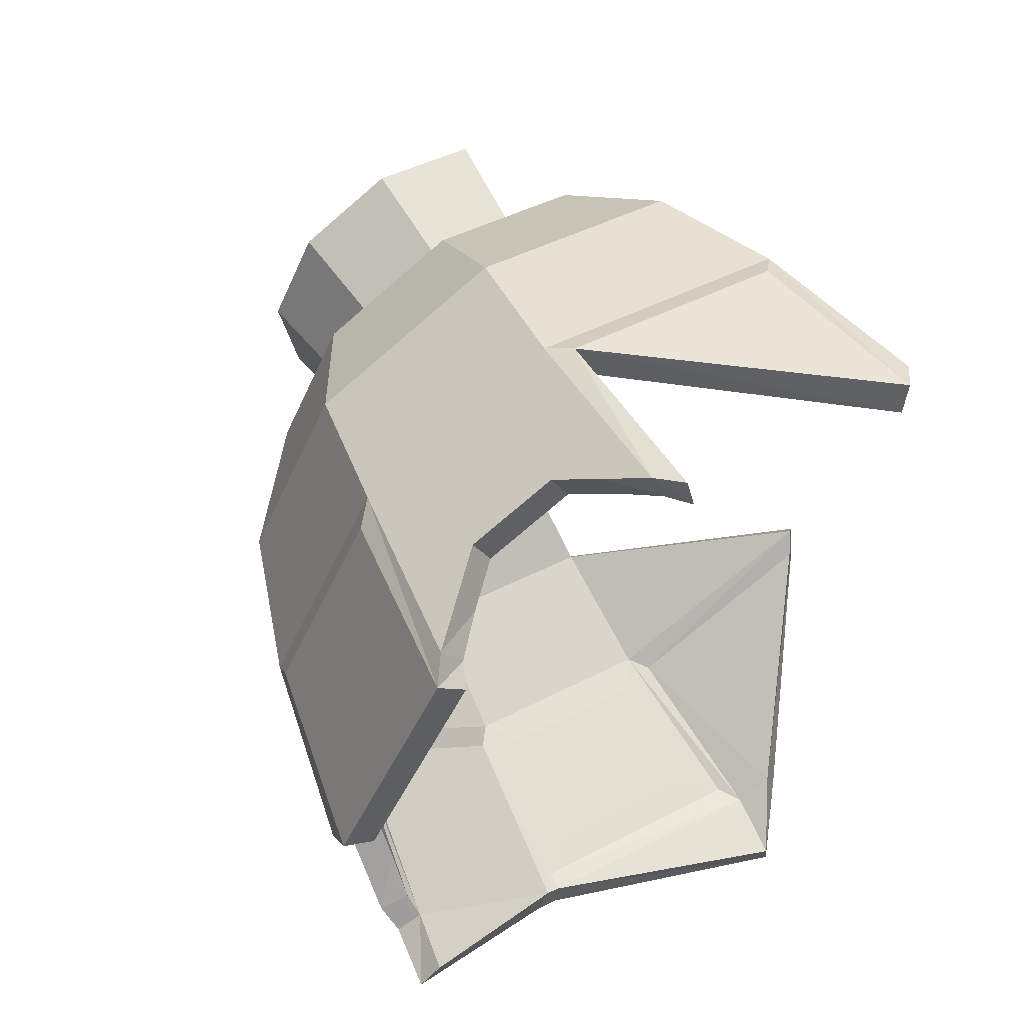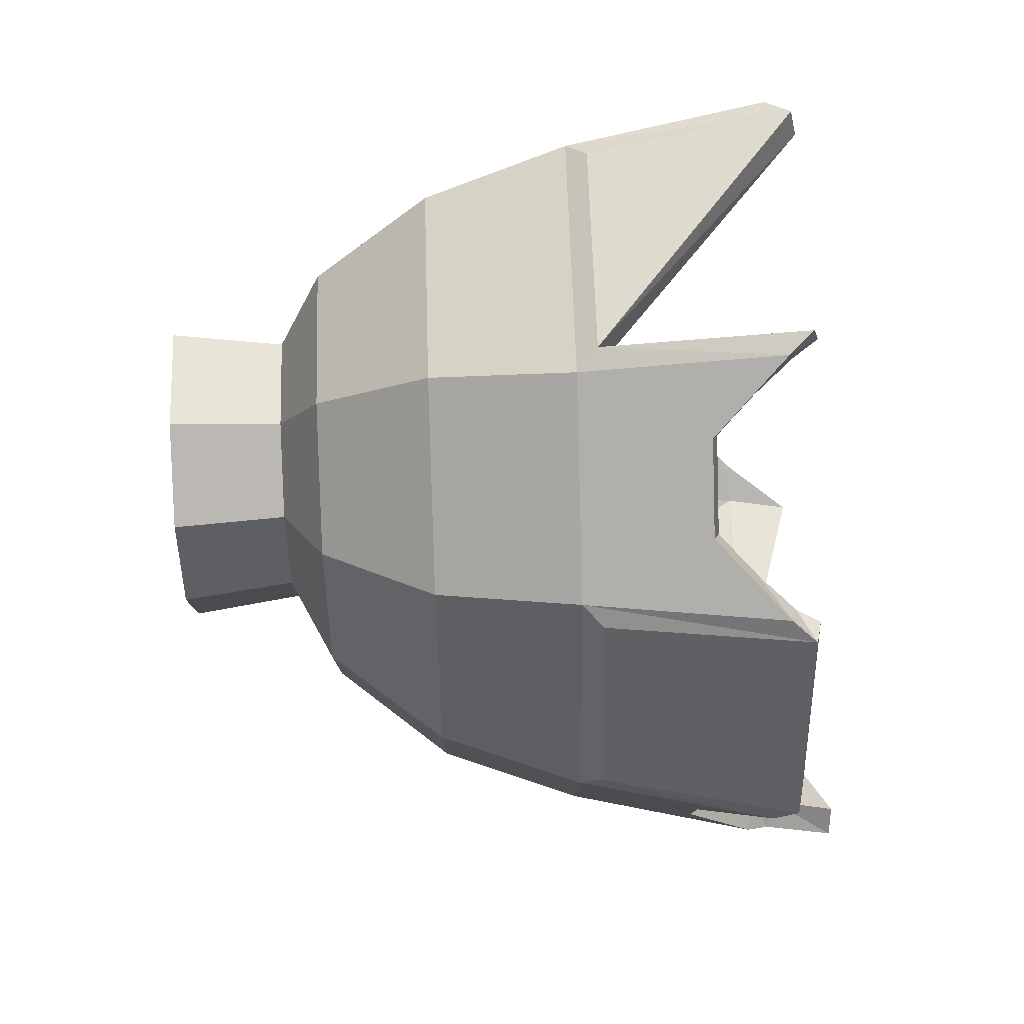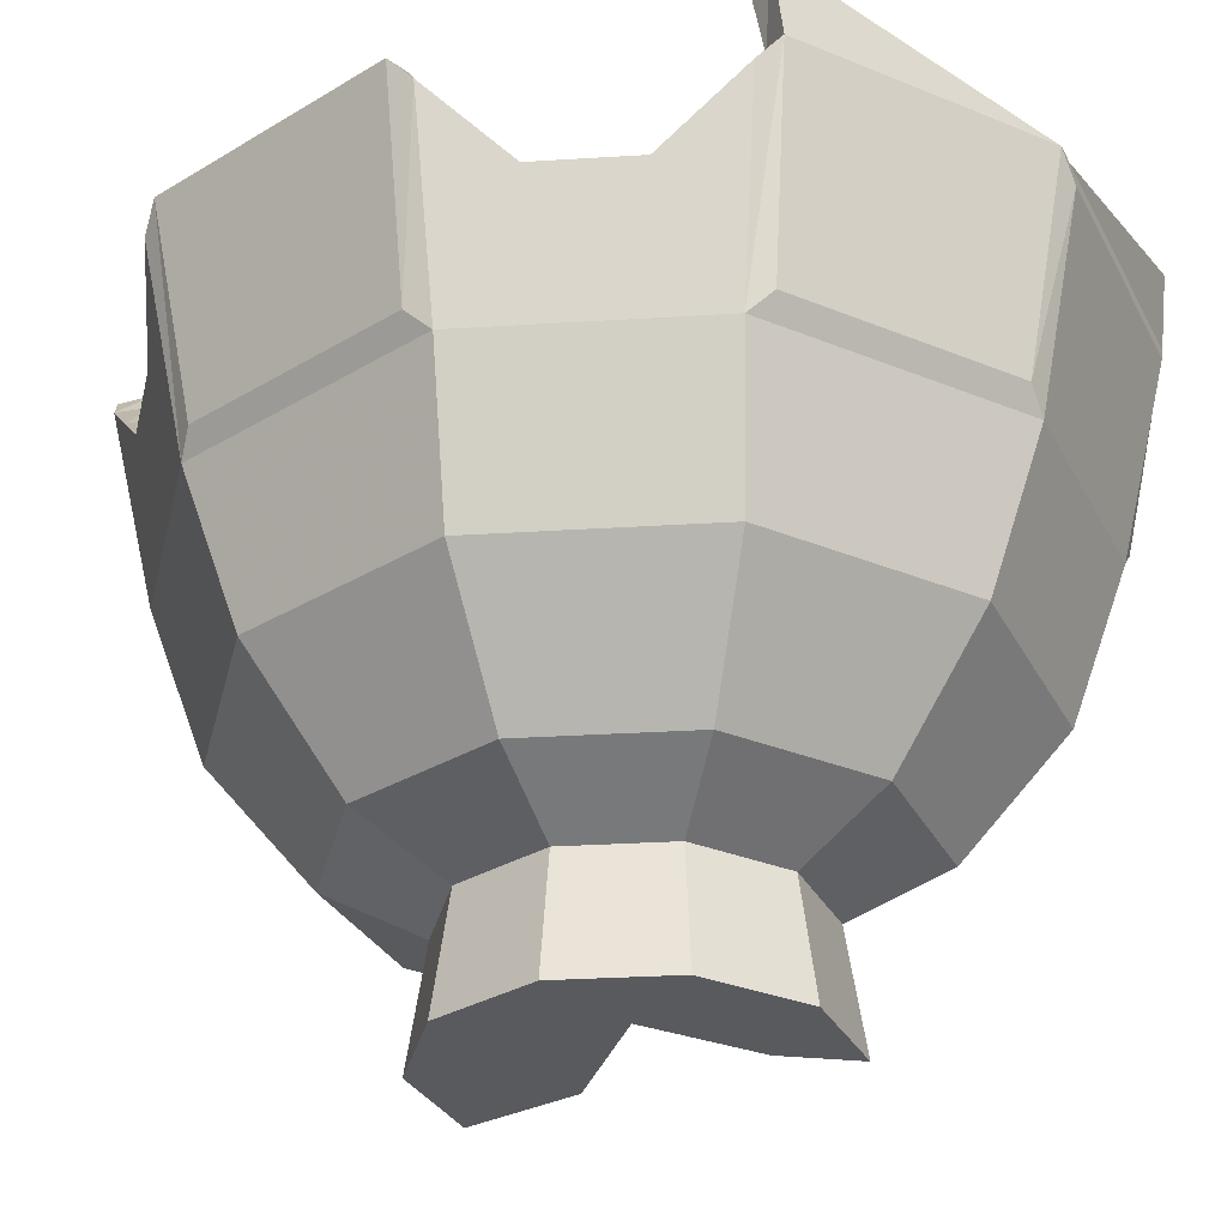
<metadata>
{"format":"obj","ext":"obj","renderer":"f3d","projection":"perspective","resolution":1024,"background":"white","views":[{"elev":59.1,"azim":148.8,"up":"+Z"},{"elev":70.3,"azim":88.2,"up":"+Z"},{"elev":-30.6,"azim":104.6,"up":"+Y"}]}
</metadata>
<code>
g pot_grass_broken_02
v 0.3653 -1.338 0.04462
v 0.3279 -1.338 -0.1806
v 0.1653 -1.338 -0.3409
v 0.06047 -1.338 0.3539
v 0.2631 -1.338 0.2488
v -0.1554 0.1432 -0.9469
v 0.8426 0.1432 -0.4476
v 0.1494 -1.1 -0.309
v 0.2963 -1.1 -0.1642
v 0.3301 -1.1 0.03931
v 0.2378 -1.1 0.2238
v 0.05465 -1.1 0.3188
v 0.3243 -0.7641 -0.6588
v 0.6435 -0.7641 -0.3443
v 0.7168 -0.7641 0.09764
v 0.5163 -0.7641 0.4983
v 0.1187 -0.7641 0.7046
v 0.2338 -1.007 -0.4779
v 0.4639 -1.007 -0.2512
v 0.5168 -1.007 0.06747
v 0.3723 -1.007 0.3563
v 0.08555 -1.007 0.5051
v -0.1134 -0.4652 -0.835
v -0.1618 -0.4221 -0.8395
v 0.3992 -0.4221 -0.7549
v 0.3515 -0.4652 -0.7649
v 0.7491 -0.4652 -0.3731
v 0.7384 -0.4221 -0.4206
v 0.8313 -0.4221 0.1391
v 0.8261 -0.4652 0.09073
v 0.5763 -0.4652 0.5899
v 0.6182 -0.4221 0.5651
v -0.3563 -0.4221 0.7553
v 0.1146 -0.4221 0.8264
v 0.159 -0.4652 0.8064
v -0.1282 -0.05226 -0.9293
v -0.1753 -0.001858 -0.9288
v 0.3935 -0.05226 -0.8506
v 0.4384 -0.001858 -0.8362
v 0.8342 -0.05226 -0.4163
v 0.8192 -0.001858 -0.461
v 0.9206 -0.05226 0.1042
v 0.9208 -0.001858 0.1513
v 0.6438 -0.05226 0.6575
v 0.6816 -0.001858 0.6294
v 0.1754 -0.05226 0.9005
v 0.1306 -0.001858 0.9153
v -0.04021 -0.3905 -0.8406
v 0.2833 -0.3905 -0.7918
v -0.04967 -0.127 -0.9008
v 0.3101 -0.127 -0.8465
v 0.7771 -0.3905 -0.3053
v 0.8306 -0.3905 0.01751
v 0.8314 -0.127 -0.3329
v 0.8909 -0.127 0.02609
v 0.5205 -0.3905 0.6375
v 0.23 -0.3905 0.7881
v 0.5635 -0.127 0.6806
v 0.2405 -0.127 0.8482
v 0.03294 -0.3158 -0.8462
v 0.2151 -0.3158 -0.8188
v 0.02884 -0.2017 -0.8723
v 0.2267 -0.2017 -0.8425
v 0.805 -0.3158 -0.2374
v 0.8352 -0.3158 -0.05571
v 0.8285 -0.2017 -0.2494
v 0.8613 -0.2017 -0.05199
v 0.4646 -0.3158 0.685
v 0.3011 -0.3158 0.7698
v 0.4832 -0.2017 0.7037
v 0.3056 -0.2017 0.7958
v 0.3931 -0.001858 -0.8431
v -0.2704 -0.001858 -0.8795
v -0.06047 -1.338 -0.3749
v -0.05465 -1.1 -0.3398
v -0.1494 -1.1 0.2881
v -0.1653 -1.338 0.3199
v 0.1765 -1.338 -0.04981
v 0.002567 -1.338 -0.2297
v -0.07274 -1.338 0.09718
v -0.08555 -1.007 -0.5261
v -0.2338 -1.007 0.4569
v -0.1187 -0.7641 -0.7256
v -0.3243 -0.7641 0.6378
v -0.6088 -0.4652 -0.5779
v -0.5846 -0.4221 -0.6202
v -0.3979 -0.001858 0.8355
v -0.4364 -0.05226 0.8082
v -0.3929 -0.4652 0.7232
v 0.3102 -1.298 0.03631
v 0.2785 -1.298 -0.155
v 0.2441 -1.064 -0.1371
v 0.2719 -1.064 0.03053
v 0.1404 -1.298 -0.2911
v 0.123 -1.064 -0.2564
v -0.06808 -1.263 -0.3331
v -0.06209 -1.074 -0.2905
v -0.1446 -1.275 0.2554
v 0.05136 -1.298 0.299
v 0.04502 -1.064 0.2608
v -0.1419 -1.074 0.2387
v 0.2235 -1.298 0.2097
v 0.1959 -1.064 0.1825
v 0.1765 -1.269 -0.04981
v 0.002567 -1.269 -0.2297
v -0.07274 -1.269 0.09718
v -0.09194 -0.9547 -0.4837
v 0.214 -0.9539 -0.4383
v 0.4246 -0.9539 -0.2308
v 0.473 -0.9539 0.06087
v 0.3407 -0.9539 0.3253
v 0.07831 -0.9539 0.4614
v -0.2274 -0.9547 0.4146
v -0.1076 -0.7324 -0.6699
v 0.2969 -0.731 -0.6051
v 0.5902 -0.731 -0.3161
v 0.6573 -0.731 0.08809
v 0.473 -0.731 0.4564
v 0.1094 -0.731 0.6451
v -0.3154 -0.7324 0.5787
v -0.5555 -0.3973 -0.5642
v -0.5802 -0.437 -0.5228
v -0.1389 -0.3994 -0.7788
v -0.1059 -0.443 -0.7703
v -0.1607 0.005381 -0.862
v -0.1299 -0.04653 -0.8608
v 0.3594 -0.3994 -0.7036
v 0.3254 -0.443 -0.7053
v 0.3749 -0.04653 -0.7846
v 0.4093 -0.00531 -0.7781
v 0.6877 -0.3994 -0.38
v 0.6899 -0.443 -0.346
v 0.7655 0.007253 -0.4207
v 0.7715 -0.03737 -0.395
v 0.7702 -0.3994 0.1171
v 0.7613 -0.443 0.08425
v 0.8544 -0.03737 0.1042
v 0.8575 0.01248 0.1308
v 0.5639 -0.3994 0.5294
v 0.5323 -0.443 0.542
v 0.6273 0.01248 0.5911
v 0.6041 -0.03737 0.6045
v -0.3392 -0.3994 0.6927
v -0.3734 -0.4474 0.6605
v 0.1452 -0.443 0.7428
v 0.1146 -0.4077 0.7599
v -0.3783 0.01248 0.772
v -0.4071 -0.0373 0.7478
v 0.1549 -0.03737 0.8375
v 0.1205 0.01311 0.8489
v 0.383 -0.002038 -0.7758
v 0.02292 -0.301 -0.7798
v 0.2051 -0.301 -0.7523
v 0.01882 -0.1869 -0.8059
v 0.2167 -0.1869 -0.776
v 0.7388 -0.301 -0.2264
v 0.7689 -0.301 -0.04471
v 0.7623 -0.1869 -0.2384
v 0.795 -0.1869 -0.041
v 0.4337 -0.301 0.6254
v 0.2702 -0.301 0.7102
v 0.4523 -0.1869 0.6441
v 0.2747 -0.1869 0.7362
v -0.05023 -0.3757 -0.7742
v 0.2733 -0.3757 -0.7254
v -0.05969 -0.1122 -0.8344
v 0.3001 -0.1122 -0.7801
v 0.7108 -0.3757 -0.2943
v 0.7644 -0.3757 0.02851
v 0.7651 -0.1122 -0.3219
v 0.8247 -0.1122 0.03708
v 0.4895 -0.3757 0.5778
v 0.1991 -0.3757 0.7285
v 0.5326 -0.1122 0.621
v 0.2096 -0.1122 0.7885
v 0.7944 0.1464 -0.3987
v -0.1446 0.1497 -0.8828
v -0.2391 0.006627 -0.8191
v 0.2785 -1.298 -0.155
v 0.3102 -1.298 0.03631
v 0.1404 -1.298 -0.2911
v -0.06808 -1.263 -0.3331
v 0.05136 -1.298 0.299
v -0.1446 -1.275 0.2554
v 0.2235 -1.298 0.2097
v 0.123 -1.064 -0.2564
v -0.06209 -1.074 -0.2905
v 0.2441 -1.064 -0.1371
v 0.2719 -1.064 0.03053
v 0.1959 -1.064 0.1825
v 0.04502 -1.064 0.2608
v -0.1419 -1.074 0.2387
v -0.3734 -0.4474 0.6605
v 0.3279 -1.338 -0.1806
v 0.3653 -1.338 0.04462
v 0.1653 -1.338 -0.3409
v -0.06047 -1.338 -0.3749
v 0.06047 -1.338 0.3539
v -0.1653 -1.338 0.3199
v 0.2631 -1.338 0.2488
v 0.1494 -1.1 -0.309
v -0.05465 -1.1 -0.3398
v 0.2963 -1.1 -0.1642
v 0.3301 -1.1 0.03931
v 0.2378 -1.1 0.2238
v 0.05465 -1.1 0.3188
v -0.1494 -1.1 0.2881
v 0.3515 -0.4652 -0.7649
v -0.1134 -0.4652 -0.835
v 0.7491 -0.4652 -0.3731
v 0.8261 -0.4652 0.09073
v 0.5763 -0.4652 0.5899
v 0.159 -0.4652 0.8064
v -0.3929 -0.4652 0.7232
v 0.159 -0.4652 0.8064
v 0.7384 -0.4221 -0.4206
v 0.8192 -0.001858 -0.461
v 0.4384 -0.001858 -0.8362
v 0.3992 -0.4221 -0.7549
v 0.6182 -0.4221 0.5651
v 0.6816 -0.001858 0.6294
v 0.9208 -0.001858 0.1513
v 0.8313 -0.4221 0.1391
v -0.1282 -0.05226 -0.9293
v 0.3935 -0.05226 -0.8506
v 0.8342 -0.05226 -0.4163
v 0.9206 -0.05226 0.1042
v 0.6438 -0.05226 0.6575
v 0.1754 -0.05226 0.9005
v 0.2833 -0.3905 -0.7918
v 0.2151 -0.3158 -0.8188
v 0.03294 -0.3158 -0.8462
v -0.04021 -0.3905 -0.8406
v 0.02884 -0.2017 -0.8723
v -0.04967 -0.127 -0.9008
v 0.2267 -0.2017 -0.8425
v 0.3101 -0.127 -0.8465
v 0.8306 -0.3905 0.01751
v 0.8352 -0.3158 -0.05571
v 0.805 -0.3158 -0.2374
v 0.7771 -0.3905 -0.3053
v 0.8285 -0.2017 -0.2494
v 0.8314 -0.127 -0.3329
v 0.8909 -0.127 0.02609
v 0.8613 -0.2017 -0.05199
v 0.23 -0.3905 0.7881
v 0.3011 -0.3158 0.7698
v 0.4646 -0.3158 0.685
v 0.5205 -0.3905 0.6375
v 0.4832 -0.2017 0.7037
v 0.5635 -0.127 0.6806
v 0.2405 -0.127 0.8482
v 0.3056 -0.2017 0.7958
v -0.3979 -0.001858 0.8355
v 0.1146 -0.4221 0.8264
v -0.3563 -0.4221 0.7553
v -0.1753 -0.001858 -0.9288
v 0.3931 -0.001858 -0.8431
v -0.1618 -0.4221 -0.8395
v -0.5846 -0.4221 -0.6202
v -0.6088 -0.4652 -0.5779
v -0.06047 -1.338 -0.3749
v -0.05465 -1.1 -0.3398
v -0.06209 -1.074 -0.2905
v -0.06808 -1.263 -0.3331
v -0.1494 -1.1 0.2881
v -0.1653 -1.338 0.3199
v -0.1446 -1.275 0.2554
v -0.1419 -1.074 0.2387
v 0.1765 -1.338 -0.04981
v 0.002567 -1.338 -0.2297
v 0.002567 -1.269 -0.2297
v 0.1765 -1.269 -0.04981
v -0.07274 -1.338 0.09718
v -0.07274 -1.269 0.09718
v -0.08555 -1.007 -0.5261
v -0.09194 -0.9547 -0.4837
v -0.2338 -1.007 0.4569
v -0.2274 -0.9547 0.4146
v -0.1187 -0.7641 -0.7256
v -0.1076 -0.7324 -0.6699
v -0.3243 -0.7641 0.6378
v -0.3154 -0.7324 0.5787
v -0.6088 -0.4652 -0.5779
v -0.5846 -0.4221 -0.6202
v -0.5555 -0.3973 -0.5642
v -0.5802 -0.437 -0.5228
v 0.8192 -0.001858 -0.461
v 0.8342 -0.05226 -0.4163
v 0.7715 -0.03737 -0.395
v 0.7655 0.007253 -0.4207
v 0.9206 -0.05226 0.1042
v 0.9208 -0.001858 0.1513
v 0.8575 0.01248 0.1308
v 0.8544 -0.03737 0.1042
v 0.6816 -0.001858 0.6294
v 0.6438 -0.05226 0.6575
v 0.6041 -0.03737 0.6045
v 0.6273 0.01248 0.5911
v -0.3979 -0.001858 0.8355
v -0.4364 -0.05226 0.8082
v -0.4071 -0.0373 0.7478
v -0.3783 0.01248 0.772
v -0.3929 -0.4652 0.7232
v -0.3734 -0.4474 0.6605
v 0.1754 -0.05226 0.9005
v 0.1306 -0.001858 0.9153
v 0.1205 0.01311 0.8489
v 0.1549 -0.03737 0.8375
v 0.1146 -0.4221 0.8264
v 0.1146 -0.4077 0.7599
v 0.3931 -0.001858 -0.8431
v 0.4384 -0.001858 -0.8362
v 0.4093 -0.00531 -0.7781
v 0.383 -0.002038 -0.7758
v 0.8285 -0.2017 -0.2494
v 0.8613 -0.2017 -0.05199
v 0.795 -0.1869 -0.041
v 0.7623 -0.1869 -0.2384
v 0.4832 -0.2017 0.7037
v 0.3056 -0.2017 0.7958
v 0.2747 -0.1869 0.7362
v 0.4523 -0.1869 0.6441
v 0.8314 -0.127 -0.3329
v 0.7651 -0.1122 -0.3219
v 0.8909 -0.127 0.02609
v 0.8247 -0.1122 0.03708
v 0.5635 -0.127 0.6806
v 0.5326 -0.1122 0.621
v 0.2405 -0.127 0.8482
v 0.2096 -0.1122 0.7885
v 0.8426 0.1432 -0.4476
v 0.7944 0.1464 -0.3987
v -0.1554 0.1432 -0.9469
v -0.1446 0.1497 -0.8828
v -0.2704 -0.001858 -0.8795
v -0.2391 0.006627 -0.8191
v 0.2235 -1.298 0.2097
v 0.1959 -1.064 0.1825
v 0.1959 -1.064 0.1825
v 0.3407 -0.9539 0.3253
v 0.473 -0.731 0.4564
v 0.5323 -0.443 0.542
v 0.5639 -0.3994 0.5294
v -0.3392 -0.3994 0.6927
v -0.3734 -0.4474 0.6605
v -0.3783 0.01248 0.772
v 0.6273 0.01248 0.5911
v -0.3783 0.01248 0.772
v 0.06047 -1.338 0.3539
v 0.05465 -1.1 0.3188
v 0.3301 -1.1 0.03931
v 0.3653 -1.338 0.04462
v 0.5168 -1.007 0.06747
v 0.3301 -1.1 0.03931
v 0.08555 -1.007 0.5051
v 0.05465 -1.1 0.3188
v 0.2338 -1.007 -0.4779
v -0.08555 -1.007 -0.5261
v 0.4639 -1.007 -0.2512
v 0.5168 -1.007 0.06747
v 0.3723 -1.007 0.3563
v 0.7168 -0.7641 0.09764
v 0.5168 -1.007 0.06747
v 0.08555 -1.007 0.5051
v -0.2338 -1.007 0.4569
v 0.1187 -0.7641 0.7046
v 0.08555 -1.007 0.5051
v -0.1282 -0.05226 -0.9293
v -0.1753 -0.001858 -0.9288
v 0.8261 -0.4652 0.09073
v -0.1753 -0.001858 -0.9288
v -0.1554 0.1432 -0.9469
v -0.1187 -0.7641 -0.7256
v -0.1134 -0.4652 -0.835
v -0.06047 -1.338 -0.3749
v -0.06209 -1.074 -0.2905
v 0.002567 -1.269 -0.2297
v -0.1653 -1.338 0.3199
v -0.07274 -1.269 0.09718
v -0.1446 -1.275 0.2554
v 0.1765 -1.338 -0.04981
v 0.1765 -1.269 -0.04981
v -0.4364 -0.05226 0.8082
v -0.4071 -0.0373 0.7478
v 0.1306 -0.001858 0.9153
v 0.1205 0.01311 0.8489
v -0.3979 -0.001858 0.8355
v -0.3783 0.01248 0.772
v 0.4384 -0.001858 -0.8362
v 0.4093 -0.00531 -0.7781
v 0.8426 0.1432 -0.4476
v 0.7655 0.007253 -0.4207
v -0.1554 0.1432 -0.9469
v -0.1446 0.1497 -0.8828
v -0.5846 -0.4221 -0.6202
v -0.5555 -0.3973 -0.5642
v -0.1187 -0.7641 -0.7256
v -0.1076 -0.7324 -0.6699
g pot_grass_broken_02_0
f 147 345 193
f 148 347 346
f 256 255 254
f 258 257 6
f 261 375 374
f 381 380 379
f 97 96 94
f 95 97 94
f 95 94 91
f 92 95 91
f 92 91 90
f 93 92 90
f 93 90 338
f 339 93 338
f 101 100 98
f 100 99 98
f 100 103 99
f 103 102 99
f 182 105 181
f 105 179 181
f 105 104 179
f 104 180 179
f 180 104 185
f 104 106 185
f 106 183 185
f 106 184 183
f 107 187 186
f 108 107 186
f 108 186 188
f 114 107 108
f 109 108 188
f 109 188 189
f 115 114 108
f 115 108 109
f 124 114 115
f 128 124 115
f 128 115 116
f 116 115 109
f 124 122 114
f 132 128 116
f 132 116 117
f 136 132 117
f 136 117 118
f 110 109 189
f 116 109 110
f 117 116 110
f 110 189 190
f 111 110 190
f 117 110 111
f 118 117 111
f 140 136 118
f 140 139 136
f 124 123 122
f 123 121 122
f 178 121 123
f 125 178 123
f 125 123 124
f 177 178 125
f 125 151 177
f 151 125 129
f 129 130 151
f 126 125 124
f 125 126 129
f 166 126 124
f 167 129 126
f 166 167 126
f 164 166 124
f 164 124 128
f 155 167 166
f 154 155 166
f 154 166 164
f 155 153 167
f 155 154 153
f 152 154 164
f 154 152 153
f 153 165 167
f 153 152 165
f 152 164 165
f 167 165 129
f 165 164 128
f 165 128 129
f 129 128 127
f 130 129 127
f 131 127 128
f 130 127 131
f 132 131 128
f 133 130 131
f 133 131 132
f 176 130 133
f 134 133 132
f 170 134 132
f 168 170 132
f 168 132 136
f 158 170 168
f 156 158 168
f 156 168 169
f 169 168 136
f 158 156 157
f 157 156 169
f 159 158 157
f 159 157 171
f 157 169 171
f 171 169 137
f 169 136 137
f 137 136 135
f 138 137 135
f 139 135 136
f 138 135 139
f 348 138 139
f 341 340 191
f 112 341 191
f 112 191 192
f 342 341 112
f 113 112 192
f 119 342 112
f 119 112 113
f 120 119 113
f 145 119 120
f 144 145 120
f 343 342 119
f 145 343 119
f 145 144 143
f 146 145 143
f 146 143 349
f 149 145 146
f 150 149 146
f 173 145 149
f 175 173 149
f 172 343 145
f 173 172 145
f 161 173 175
f 163 161 175
f 163 162 161
f 161 160 173
f 162 160 161
f 160 172 173
f 160 162 172
f 162 174 172
f 172 174 343
f 174 142 343
f 142 141 343
f 141 344 343
f 9 10 1
f 2 9 1
f 8 9 2
f 3 8 2
f 75 8 3
f 74 75 3
f 12 76 77
f 4 12 77
f 11 351 350
f 5 11 350
f 352 11 5
f 353 352 5
f 79 197 196
f 194 79 196
f 78 79 194
f 195 78 194
f 80 78 195
f 195 200 80
f 200 198 80
f 199 80 198
f 202 81 201
f 81 18 201
f 201 18 203
f 18 19 203
f 203 19 204
f 19 20 204
f 355 354 205
f 354 21 205
f 205 21 206
f 21 22 206
f 356 82 207
f 357 356 207
f 359 83 358
f 83 13 358
f 358 13 360
f 83 209 13
f 13 14 360
f 360 14 361
f 14 15 361
f 13 208 14
f 209 208 13
f 14 210 15
f 208 210 14
f 210 211 15
f 209 48 208
f 48 49 208
f 50 48 209
f 208 49 225
f 224 50 209
f 49 51 225
f 51 50 224
f 225 51 224
f 210 52 211
f 54 52 210
f 226 54 210
f 52 53 211
f 211 53 227
f 53 55 227
f 364 363 362
f 363 16 362
f 362 16 365
f 363 371 16
f 16 17 365
f 371 212 16
f 16 212 17
f 212 213 17
f 212 56 213
f 58 56 212
f 228 58 212
f 56 57 213
f 213 57 229
f 57 59 229
f 368 367 366
f 367 84 366
f 367 215 84
f 215 214 84
f 86 24 85
f 24 23 85
f 24 37 23
f 37 36 23
f 41 40 27
f 28 41 27
f 28 27 26
f 25 28 26
f 26 38 25
f 38 39 25
f 72 39 38
f 38 369 72
f 369 370 72
f 42 43 29
f 30 42 29
f 29 32 30
f 32 31 30
f 32 45 31
f 45 44 31
f 87 88 89
f 33 87 89
f 89 35 33
f 35 34 33
f 35 46 34
f 46 47 34
f 62 63 61
f 60 62 61
f 219 218 216
f 218 217 216
f 218 7 217
f 66 67 65
f 64 66 65
f 222 221 220
f 223 222 220
f 70 71 69
f 68 70 69
f 243 242 241
f 242 240 241
f 241 240 238
f 240 239 238
f 238 239 244
f 239 245 244
f 251 250 249
f 250 248 249
f 249 248 246
f 248 247 246
f 246 247 252
f 247 253 252
f 73 373 372
f 73 372 259
f 260 73 259
f 265 377 376
f 265 376 378
f 273 272 270
f 272 271 270
f 262 271 272
f 264 263 262
f 264 277 263
f 277 276 263
f 277 281 276
f 281 280 276
f 383 382 275
f 382 274 275
f 275 274 267
f 268 267 266
f 269 268 266
f 269 266 278
f 279 269 278
f 279 278 282
f 283 279 282
f 283 282 304
f 305 283 304
f 305 304 384
f 385 305 384
f 286 285 284
f 287 286 284
f 287 284 398
f 399 287 398
f 302 301 300
f 303 302 300
f 308 307 306
f 309 308 306
f 309 306 330
f 331 309 330
f 331 330 321
f 322 331 321
f 322 321 320
f 323 322 320
f 323 320 328
f 329 323 328
f 329 328 297
f 298 329 297
f 298 297 296
f 299 298 296
f 299 296 293
f 294 299 293
f 294 293 292
f 295 294 292
f 295 292 326
f 327 295 326
f 327 326 317
f 318 327 317
f 318 317 316
f 319 318 316
f 319 316 324
f 325 319 324
f 325 324 289
f 290 325 289
f 290 289 288
f 291 290 288
f 291 288 392
f 387 311 386
f 311 310 386
f 311 389 310
f 389 388 310
f 314 313 312
f 315 314 312
f 315 312 334
f 335 315 334
f 391 333 390
f 333 332 390
f 333 393 332
f 395 394 336
f 337 395 336
f 337 336 396
f 397 337 396
f 232 231 230
f 233 232 230
f 230 231 237
f 234 232 233
f 231 236 237
f 235 234 233
f 237 236 235
f 236 234 235

</code>
